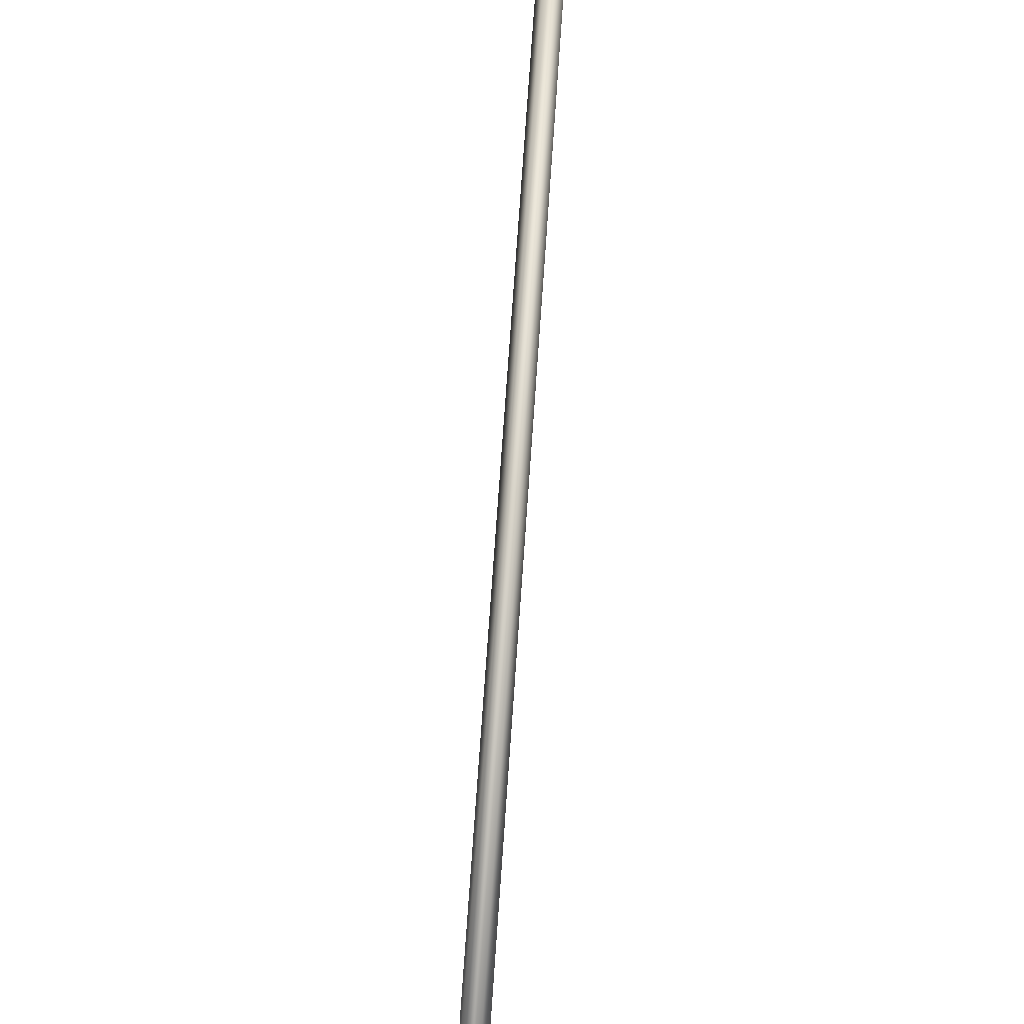
<metadata>
{"format":"obj","ext":"obj","renderer":"f3d","projection":"perspective","resolution":1024,"background":"white","views":[{"elev":47.9,"azim":-173.1,"up":"+Y"}]}
</metadata>
<code>
v -9.885 57.14 -10.9
v -9.885 55.81 -10.19
v -10.63 56.49 -10.52
v -7.896 91.55 55.74
v -9.136 56.46 -10.57
v -7.146 92.2 55.37
v -6.396 91.52 55.69
v -7.146 90.87 56.07
v -10.26 56.81 -10.71
v -9.885 56.48 -10.55
v -10.26 56.15 -10.36
v -8.89 74.35 22.42
v -9.265 74.02 22.61
v -9.51 56.8 -10.73
v -9.51 56.14 -10.38
v -8.516 74.67 22.24
v -8.141 74.33 22.4
v -7.521 91.88 55.55
v -7.766 73.99 22.56
v -8.141 73.67 22.75
v -6.771 91.86 55.53
v -8.516 73.34 22.94
v -6.771 91.2 55.88
v -8.89 73.68 22.77
v -7.521 91.21 55.91
v -7.146 91.54 55.72
g grp1
f 1 10 9
f 10 2 11
f 11 3 9
f 10 11 9
f 1 9 12
f 9 3 13
f 13 4 12
f 9 13 12
f 1 14 10
f 14 5 15
f 15 2 10
f 14 15 10
f 1 16 14
f 16 6 17
f 17 5 14
f 16 17 14
f 1 12 16
f 12 4 18
f 18 6 16
f 12 18 16
f 5 19 15
f 19 7 20
f 20 2 15
f 19 20 15
f 5 17 19
f 17 6 21
f 21 7 19
f 17 21 19
f 2 20 22
f 20 7 23
f 23 8 22
f 20 23 22
f 2 24 11
f 24 4 13
f 13 3 11
f 24 13 11
f 2 22 24
f 22 8 25
f 25 4 24
f 22 25 24
f 6 26 21
f 26 8 23
f 23 7 21
f 26 23 21
f 6 18 26
f 18 4 25
f 25 8 26
f 18 25 26

</code>
